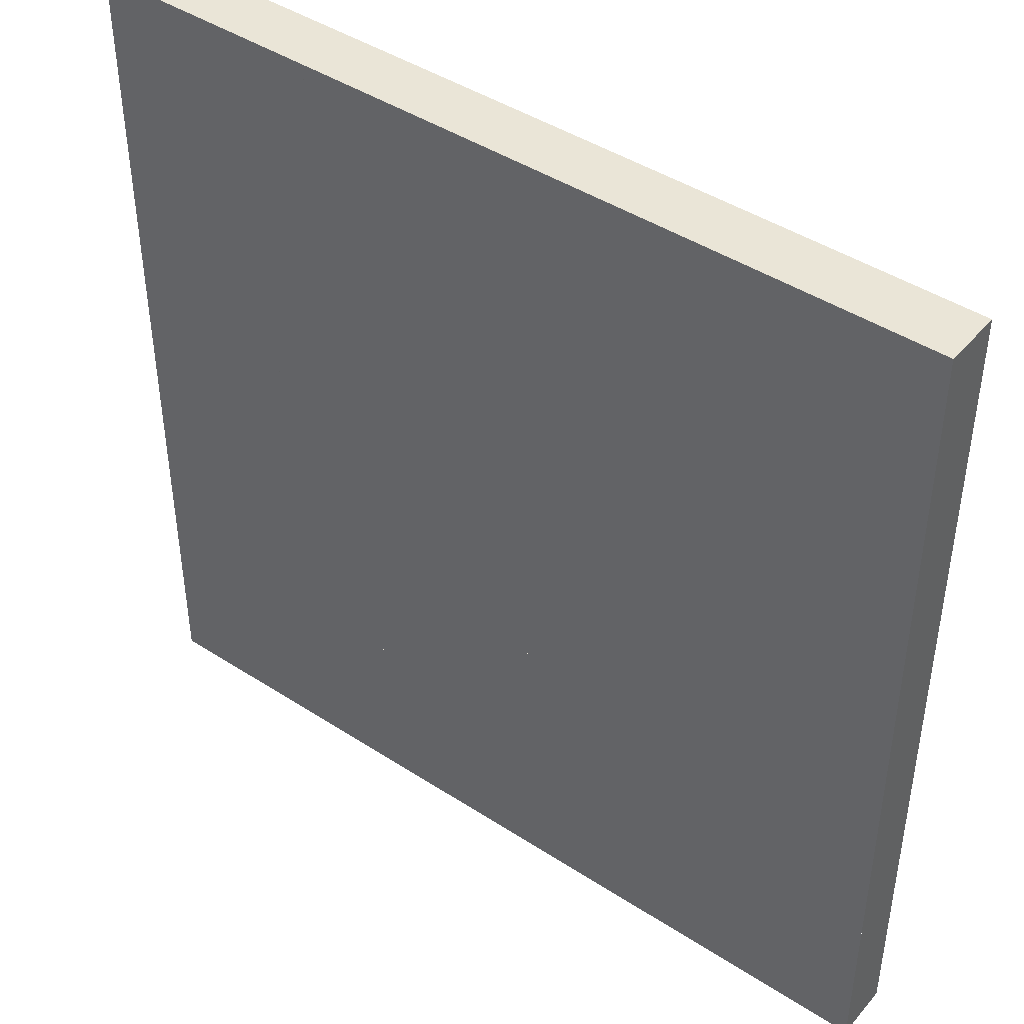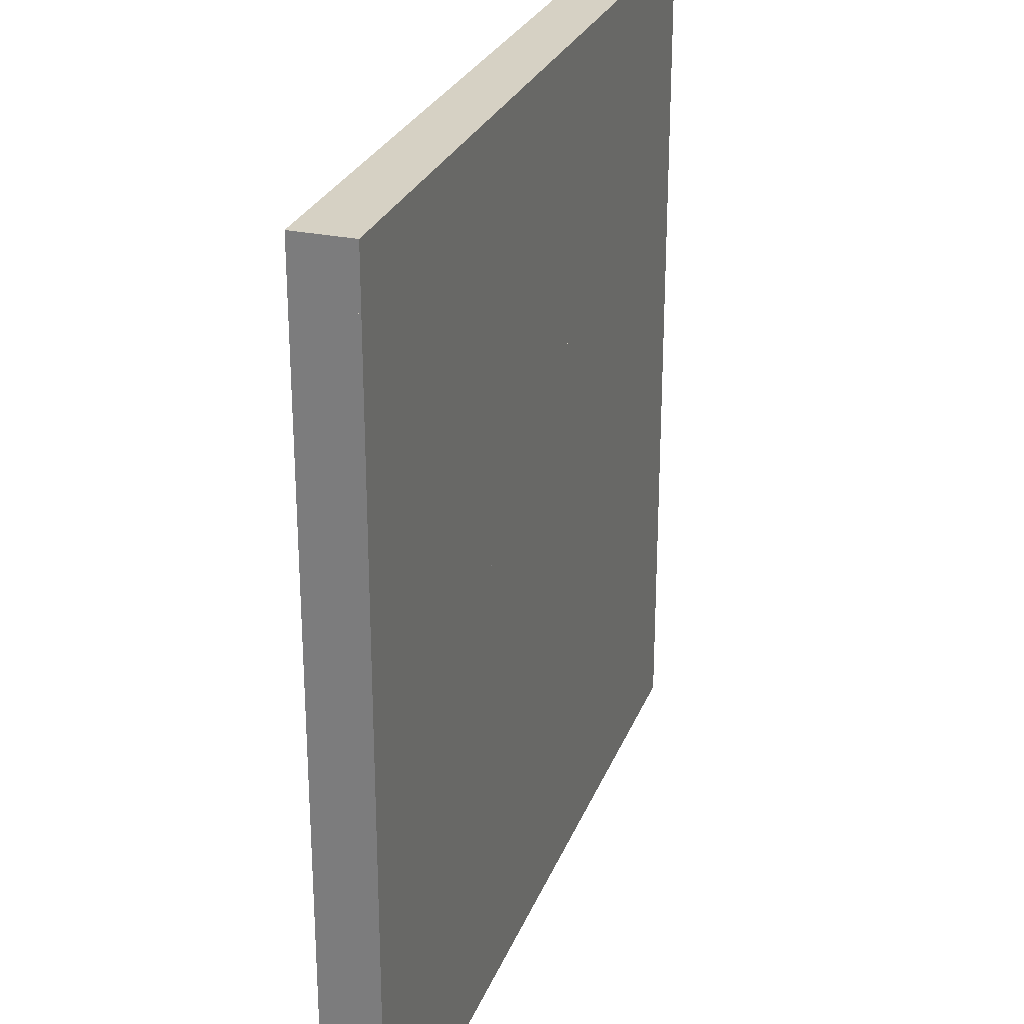
<metadata>
{"format":"obj","ext":"obj","renderer":"f3d","projection":"perspective","resolution":1024,"background":"white","views":[{"elev":44.0,"azim":37.3,"up":"+Z"},{"elev":27.0,"azim":-71.6,"up":"+Z"}]}
</metadata>
<code>
o Wall_Plane.106
v 100 10 -150
v 110 10 -150
v 100 -1e-06 -150
v 110 -1e-06 -150
v 110 10 -150
v 120 10 -150
v 110 -1e-06 -150
v 120 -2e-06 -150
v 120 10 -150
v 130 10 -150
v 120 -2e-06 -150
v 130 -2e-06 -150
v 130 10 -150
v 140 10 -150
v 130 -2e-06 -150
v 140 -3e-06 -150
v 140 10 -150
v 150 10 -150
v 140 -3e-06 -150
v 150 -3e-06 -150
v 90 10 -150
v 100 10 -150
v 90 -0 -150
v 100 -1e-06 -150
v 0 10 0
v 0 10 -10
v 0 0 0
v 0 0 -10
v 0 10 -20
v 0 10 -30
v 0 0 -20
v 0 0 -30
v -8e-06 10 -30
v -8e-06 10 -40
v -8e-06 0 -30
v -8e-06 0 -40
v -8e-06 10 -40
v 0 10 -50
v -8e-06 0 -40
v 0 0 -50
v 0 10 -50
v 0 10 -60
v 0 0 -50
v 0 0 -60
v 0 10 -60
v 0 10 -70
v 0 0 -60
v 0 0 -70
v 0 10 -10
v 0 10 -20
v 0 0 -10
v 0 0 -20
v 0 10 0
v 10 10 0
v 0 0 0
v 10 -1e-06 0
v 20 10 0
v 30 10 0
v 20 -1e-06 0
v 30 -1e-06 0
v 30 10 -8e-06
v 40 10 -8e-06
v 30 -1e-06 -8e-06
v 40 -2e-06 -8e-06
v 40 10 -8e-06
v 50 10 -8e-06
v 40 -2e-06 -8e-06
v 50 -3e-06 -8e-06
v 50 10 -8e-06
v 60 10 -8e-06
v 50 -3e-06 -8e-06
v 60 -3e-06 -8e-06
v 60 10 -8e-06
v 70 10 -8e-06
v 60 -3e-06 -8e-06
v 70 -3e-06 -8e-06
v 10 10 0
v 20 10 0
v 10 -1e-06 0
v 20 -1e-06 0
v 8e-06 10 -80
v 8e-06 10 -90
v 8e-06 0 -80
v 8e-06 0 -90
v 8e-06 10 -100
v 8e-06 10 -110
v 8e-06 0 -100
v 8e-06 0 -110
v 0 10 -110
v 0 10 -120
v 0 0 -110
v 0 0 -120
v 0 10 -120
v 0 10 -130
v 0 0 -120
v 0 0 -130
v 0 10 -130
v 0 10 -140
v 0 0 -130
v 0 0 -140
v 0 10 -140
v 0 10 -150
v 0 0 -140
v 0 0 -150
v 8e-06 10 -90
v 8e-06 10 -100
v 8e-06 0 -90
v 8e-06 0 -100
v 80 10 0
v 90 10 0
v 80 0 0
v 90 -0 0
v 100 10 0
v 110 10 0
v 100 -1e-06 0
v 110 -1e-06 0
v 110 10 -8e-06
v 120 10 -8e-06
v 110 -1e-06 -8e-06
v 120 -2e-06 -8e-06
v 120 10 -8e-06
v 130 10 -8e-06
v 120 -2e-06 -8e-06
v 130 -2e-06 -8e-06
v 130 10 -8e-06
v 140 10 -8e-06
v 130 -2e-06 -8e-06
v 140 -3e-06 -8e-06
v 140 10 -8e-06
v 150 10 -8e-06
v 140 -3e-06 -8e-06
v 150 -3e-06 -8e-06
v 90 10 0
v 100 10 0
v 90 -0 0
v 100 -1e-06 0
v 0 10 -150
v 10 10 -150
v 0 0 -150
v 10 -1e-06 -150
v 20 10 -150
v 30 10 -150
v 20 -1e-06 -150
v 30 -1e-06 -150
v 30 10 -150
v 40 10 -150
v 30 -1e-06 -150
v 40 -2e-06 -150
v 40 10 -150
v 50 10 -150
v 40 -2e-06 -150
v 50 -3e-06 -150
v 50 10 -150
v 60 10 -150
v 50 -3e-06 -150
v 60 -3e-06 -150
v 60 10 -150
v 70 10 -150
v 60 -3e-06 -150
v 70 -3e-06 -150
v 10 10 -150
v 20 10 -150
v 10 -1e-06 -150
v 20 -1e-06 -150
v 150 10 -80
v 150 10 -90
v 150 -0 -80
v 150 -0 -90
v 150 10 -100
v 150 10 -110
v 150 -0 -100
v 150 -0 -110
v 150 10 -110
v 150 10 -120
v 150 -0 -110
v 150 -0 -120
v 150 10 -120
v 150 10 -130
v 150 -0 -120
v 150 -0 -130
v 150 10 -130
v 150 10 -140
v 150 -0 -130
v 150 -0 -140
v 150 10 -140
v 150 10 -150
v 150 -0 -140
v 150 -0 -150
v 150 10 -90
v 150 10 -100
v 150 -0 -90
v 150 -0 -100
v 150 10 -8e-06
v 150 10 -10
v 150 -0 -8e-06
v 150 -0 -10
v 150 10 -20
v 150 10 -30
v 150 -0 -20
v 150 -0 -30
v 150 10 -30
v 150 10 -40
v 150 -0 -30
v 150 -0 -40
v 150 10 -40
v 150 10 -50
v 150 -0 -40
v 150 -0 -50
v 150 10 -50
v 150 10 -60
v 150 -0 -50
v 150 -0 -60
v 150 10 -60
v 150 10 -70
v 150 -0 -60
v 150 -0 -70
v 150 10 -10
v 150 10 -20
v 150 -0 -10
v 150 -0 -20
v 30 10 -130
v 30 10 -140
v 30 0 -130
v 30 0 -140
v 20 10 0
v 20 10 -10
v 20 -0 0
v 20 -0 -10
v 10 10 -140
v 10 10 -150
v 10 1e-06 -140
v 10 1e-06 -150
v 10 10 -100
v 10 10 -110
v 10 1e-06 -100
v 10 1e-06 -110
v 10 10 -90
v 10 10 -100
v 10 1e-06 -90
v 10 1e-06 -100
v 10 10 -80
v 10 10 -90
v 10 1e-06 -80
v 10 1e-06 -90
v 10 10 -30
v 10 10 -40
v 10 1e-06 -30
v 10 1e-06 -40
v 20 10 -30
v 20 10 -40
v 20 -0 -30
v 20 -0 -40
v 20 10 -40
v 20 10 -50
v 20 -0 -40
v 20 -0 -50
v 20 10 -50
v 20 10 -60
v 20 -0 -50
v 20 -0 -60
v 20 10 -70
v 20 10 -80
v 20 -0 -70
v 20 -0 -80
v 20 10 -110
v 20 10 -120
v 20 -0 -110
v 20 -0 -120
v 30 10 -90
v 30 10 -100
v 30 0 -90
v 30 0 -100
v 30 10 -100
v 30 10 -110
v 30 0 -100
v 30 0 -110
v 30 10 -70
v 30 10 -80
v 30 0 -70
v 30 0 -80
v 30 10 -60
v 30 10 -70
v 30 0 -60
v 30 0 -70
v 30 10 -10
v 30 10 -20
v 30 0 -10
v 30 0 -20
v 30 10 -20
v 30 10 -30
v 30 0 -20
v 30 0 -30
v 30 10 -30
v 30 10 -40
v 30 0 -30
v 30 0 -40
v 30 10 -40
v 30 10 -50
v 30 0 -40
v 30 0 -50
v 0 10 -50
v 10 10 -50
v 0 0 -50
v 10 -0 -50
v 0 10 -10
v 10 10 -10
v 0 0 -10
v 10 -0 -10
v 0 10 -70
v 10 10 -70
v 0 0 -70
v 10 -0 -70
v 0 10 -130
v 10 10 -130
v 0 0 -130
v 10 -0 -130
v 10 10 -30
v 20 10 -30
v 10 0 -30
v 20 -1e-06 -30
v 10 10 -20
v 20 10 -20
v 10 0 -20
v 20 -1e-06 -20
v 10 10 -50
v 20 10 -50
v 10 0 -50
v 20 -1e-06 -50
v 10 10 -60
v 20 10 -60
v 10 0 -60
v 20 -1e-06 -60
v 10 10 -80
v 20 10 -80
v 10 0 -80
v 20 -1e-06 -80
v 10 10 -100
v 20 10 -100
v 10 0 -100
v 20 -1e-06 -100
v 10 10 -120
v 20 10 -120
v 10 0 -120
v 20 -1e-06 -120
v 10 10 -100
v 20 10 -100
v 10 0 -100
v 20 -1e-06 -100
v 10 10 -130
v 20 10 -130
v 10 0 -130
v 20 -1e-06 -130
v 20 10 -130
v 30 10 -130
v 20 0 -130
v 30 -0 -130
v 20 10 -140
v 30 10 -140
v 20 0 -140
v 30 -0 -140
v 20 10 -120
v 30 10 -120
v 20 0 -120
v 30 -0 -120
v 20 10 -90
v 30 10 -90
v 20 0 -90
v 30 -0 -90
v 20 10 -80
v 30 10 -80
v 20 0 -80
v 30 -0 -80
v 20 10 -90
v 30 10 -90
v 20 0 -90
v 30 -0 -90
v 20 10 -20
v 30 10 -20
v 20 0 -20
v 30 -0 -20
v 40 10 0
v 40 10 -10
v 40 0 0
v 40 0 -10
v 40 10 -50
v 40 10 -60
v 40 0 -50
v 40 0 -60
v 40 10 -40
v 40 10 -50
v 40 0 -40
v 40 0 -50
v 40 10 -30
v 40 10 -40
v 40 0 -30
v 40 0 -40
v 40 10 -80
v 40 10 -90
v 40 0 -80
v 40 0 -90
v 40 10 -90
v 40 10 -100
v 40 0 -90
v 40 0 -100
v 40 10 -100
v 40 10 -110
v 40 0 -100
v 40 0 -110
v 40 10 -120
v 40 10 -130
v 40 0 -120
v 40 0 -130
v 40 10 -130
v 40 10 -140
v 40 0 -130
v 40 0 -140
v 40 10 -140
v 40 10 -150
v 40 0 -140
v 40 0 -150
v 50 10 -130
v 50 10 -140
v 50 -0 -130
v 50 -0 -140
v 50 10 -60
v 50 10 -70
v 50 -0 -60
v 50 -0 -70
v 50 10 -50
v 50 10 -60
v 50 -0 -50
v 50 -0 -60
v 50 10 -40
v 50 10 -50
v 50 -0 -40
v 50 -0 -50
v 50 10 -10
v 50 10 -20
v 50 -0 -10
v 50 -0 -20
v 50 10 -70
v 50 10 -80
v 50 -0 -70
v 50 -0 -80
v 50 10 -80
v 50 10 -90
v 50 -0 -80
v 50 -0 -90
v 50 10 -90
v 50 10 -100
v 50 -0 -90
v 50 -0 -100
v 60 10 -130
v 60 10 -140
v 60 0 -130
v 60 0 -140
v 60 10 -120
v 60 10 -130
v 60 0 -120
v 60 0 -130
v 70 10 -140
v 70 10 -150
v 70 -0 -140
v 70 -0 -150
v 70 10 -110
v 70 10 -120
v 70 -0 -110
v 70 -0 -120
v 60 10 -30
v 60 10 -40
v 60 0 -30
v 60 0 -40
v 70 10 -20
v 70 10 -30
v 70 -0 -20
v 70 -0 -30
v 60 10 0
v 60 10 -10
v 60 0 0
v 60 0 -10
v 70 10 -10
v 70 10 -20
v 70 -0 -10
v 70 -0 -20
v 30 10 -50
v 40 10 -50
v 30 0 -50
v 40 -0 -50
v 30 10 -70
v 40 10 -70
v 30 0 -70
v 40 -0 -70
v 30 10 -110
v 40 10 -110
v 30 0 -110
v 40 -0 -110
v 30 10 -120
v 40 10 -120
v 30 0 -120
v 40 -0 -120
v 40 10 -120
v 50 10 -120
v 40 0 -120
v 50 -0 -120
v 40 10 -110
v 50 10 -110
v 40 0 -110
v 50 -0 -110
v 40 10 -70
v 50 10 -70
v 40 0 -70
v 50 -0 -70
v 40 10 -30
v 50 10 -30
v 40 0 -30
v 50 -0 -30
v 40 10 -20
v 50 10 -20
v 40 0 -20
v 50 -0 -20
v 50 10 -20
v 60 10 -20
v 50 0 -20
v 60 -0 -20
v 50 10 -30
v 60 10 -30
v 50 0 -30
v 60 -0 -30
v 50 10 -140
v 60 10 -140
v 50 0 -140
v 60 -0 -140
v 50 10 -120
v 60 10 -120
v 50 0 -120
v 60 -0 -120
v 60 10 -130
v 70 10 -130
v 60 0 -130
v 70 -0 -130
v 50 10 -110
v 60 10 -110
v 50 0 -110
v 60 -0 -110
v 60 10 -110
v 70 10 -110
v 60 0 -110
v 70 -0 -110
v 50 10 -100
v 60 10 -100
v 50 0 -100
v 60 -0 -100
v 60 10 -100
v 70 10 -100
v 60 0 -100
v 70 -0 -100
v 50 10 -50
v 60 10 -50
v 50 0 -50
v 60 -0 -50
v 60 10 -50
v 70 10 -50
v 60 0 -50
v 70 -0 -50
v 60 10 -40
v 70 10 -40
v 60 0 -40
v 70 -0 -40
v 60 10 -20
v 70 10 -20
v 60 0 -20
v 70 -0 -20
v 70 10 -10
v 80 10 -10
v 70 0 -10
v 80 -0 -10
v 70 10 -40
v 80 10 -40
v 70 0 -40
v 80 -0 -40
v 70 10 -130
v 80 10 -130
v 70 0 -130
v 80 -0 -130
v 70 10 -110
v 80 10 -110
v 70 0 -110
v 80 -0 -110
v 80 10 -110
v 90 10 -110
v 80 0 -110
v 90 -0 -110
v 80 10 -100
v 90 10 -100
v 80 0 -100
v 90 -0 -100
v 80 10 -50
v 90 10 -50
v 80 0 -50
v 90 -0 -50
v 90 10 -50
v 100 10 -50
v 90 0 -50
v 100 -0 -50
v 90 10 -100
v 100 10 -100
v 90 0 -100
v 100 -0 -100
v 90 10 -120
v 100 10 -120
v 90 0 -120
v 100 -0 -120
v 90 10 -40
v 100 10 -40
v 90 0 -40
v 100 -0 -40
v 100 10 -50
v 110 10 -50
v 100 0 -50
v 110 -0 -50
v 100 10 -110
v 110 10 -110
v 100 0 -110
v 110 -0 -110
v 100 10 -130
v 110 10 -130
v 100 0 -130
v 110 -0 -130
v 110 10 -10
v 120 10 -10
v 110 0 -10
v 120 -0 -10
v 110 10 -50
v 120 10 -50
v 110 0 -50
v 120 -0 -50
v 110 10 -40
v 120 10 -40
v 110 0 -40
v 120 -0 -40
v 110 10 -80
v 120 10 -80
v 110 0 -80
v 120 -0 -80
v 110 10 -100
v 120 10 -100
v 110 0 -100
v 120 -0 -100
v 110 10 -110
v 120 10 -110
v 110 0 -110
v 120 -0 -110
v 80 10 0
v 80 10 -10
v 80 0 0
v 80 0 -10
v 80 10 -30
v 80 10 -40
v 80 0 -30
v 80 0 -40
v 80 10 -20
v 80 10 -30
v 80 0 -20
v 80 0 -30
v 80 10 -40
v 80 10 -50
v 80 0 -40
v 80 0 -50
v 80 10 -140
v 80 10 -150
v 80 0 -140
v 80 0 -150
v 80 10 -120
v 80 10 -130
v 80 0 -120
v 80 0 -130
v 90 10 -100
v 90 10 -110
v 90 -0 -100
v 90 -0 -110
v 100 10 -50
v 100 10 -60
v 100 0 -50
v 100 0 -60
v 100 10 -60
v 100 10 -70
v 100 0 -60
v 100 0 -70
v 100 10 -70
v 100 10 -80
v 100 0 -70
v 100 0 -80
v 100 10 -80
v 100 10 -90
v 100 0 -80
v 100 0 -90
v 100 10 -90
v 100 10 -100
v 100 0 -90
v 100 0 -100
v 90 10 -120
v 90 10 -130
v 90 -0 -120
v 90 -0 -130
v 90 10 -130
v 90 10 -140
v 90 -0 -130
v 90 -0 -140
v 90 10 -10
v 90 10 -20
v 90 -0 -10
v 90 -0 -20
v 90 10 -20
v 90 10 -30
v 90 -0 -20
v 90 -0 -30
v 90 10 -30
v 90 10 -40
v 90 -0 -30
v 90 -0 -40
v 100 10 -110
v 100 10 -120
v 100 0 -110
v 100 0 -120
v 100 10 -130
v 100 10 -140
v 100 0 -130
v 100 0 -140
v 100 10 -140
v 100 10 -150
v 100 0 -140
v 100 0 -150
v 100 10 -30
v 100 10 -40
v 100 0 -30
v 100 0 -40
v 100 10 -20
v 100 10 -30
v 100 0 -20
v 100 0 -30
v 100 10 -10
v 100 10 -20
v 100 0 -10
v 100 0 -20
v 100 10 0
v 100 10 -10
v 100 0 0
v 100 0 -10
v 110 10 -130
v 110 10 -140
v 110 -0 -130
v 110 -0 -140
v 110 10 -120
v 110 10 -130
v 110 -0 -120
v 110 -0 -130
v 110 10 -80
v 110 10 -90
v 110 -0 -80
v 110 -0 -90
v 110 10 -70
v 110 10 -80
v 110 -0 -70
v 110 -0 -80
v 110 10 -60
v 110 10 -70
v 110 -0 -60
v 110 -0 -70
v 110 10 -40
v 110 10 -50
v 110 -0 -40
v 110 -0 -50
v 110 10 -30
v 110 10 -40
v 110 -0 -30
v 110 -0 -40
v 110 10 -20
v 110 10 -30
v 110 -0 -20
v 110 -0 -30
v 120 10 -50
v 120 10 -60
v 120 0 -50
v 120 0 -60
v 120 10 -60
v 120 10 -70
v 120 0 -60
v 120 0 -70
v 120 10 -20
v 120 10 -30
v 120 0 -20
v 120 0 -30
v 120 10 -80
v 120 10 -90
v 120 0 -80
v 120 0 -90
v 120 10 -110
v 120 10 -120
v 120 0 -110
v 120 0 -120
v 120 10 -120
v 120 10 -130
v 120 0 -120
v 120 0 -130
v 120 10 -130
v 120 10 -140
v 120 0 -130
v 120 0 -140
v 120 10 -140
v 120 10 -150
v 120 0 -140
v 120 0 -150
v 130 10 -40
v 130 10 -50
v 130 -0 -40
v 130 -0 -50
v 130 10 -50
v 130 10 -60
v 130 -0 -50
v 130 -0 -60
v 130 10 -60
v 130 10 -70
v 130 -0 -60
v 130 -0 -70
v 130 10 -70
v 130 10 -80
v 130 -0 -70
v 130 -0 -80
v 130 10 -90
v 130 10 -100
v 130 -0 -90
v 130 -0 -100
v 130 10 -110
v 130 10 -120
v 130 -0 -110
v 130 -0 -120
v 130 10 -120
v 130 10 -130
v 130 -0 -120
v 130 -0 -130
v 140 10 -10
v 140 10 -20
v 140 0 -10
v 140 0 -20
v 140 10 -20
v 140 10 -30
v 140 0 -20
v 140 0 -30
v 140 10 -70
v 140 10 -80
v 140 0 -70
v 140 0 -80
v 140 10 -100
v 140 10 -110
v 140 0 -100
v 140 0 -110
v 140 10 -130
v 140 10 -140
v 140 0 -130
v 140 0 -140
v 140 10 -120
v 140 10 -130
v 140 0 -120
v 140 0 -130
v 120 10 -140
v 130 10 -140
v 120 0 -140
v 130 -0 -140
v 120 10 -110
v 130 10 -110
v 120 0 -110
v 130 -0 -110
v 120 10 -100
v 130 10 -100
v 120 0 -100
v 130 -0 -100
v 120 10 -80
v 130 10 -80
v 120 0 -80
v 130 -0 -80
v 120 10 -40
v 130 10 -40
v 120 0 -40
v 130 -0 -40
v 120 10 -30
v 130 10 -30
v 120 0 -30
v 130 -0 -30
v 120 10 -20
v 130 10 -20
v 120 0 -20
v 130 -0 -20
v 120 10 -10
v 130 10 -10
v 120 0 -10
v 130 -0 -10
v 130 10 -140
v 140 10 -140
v 130 -0 -140
v 140 -1e-06 -140
v 130 10 -100
v 140 10 -100
v 130 -0 -100
v 140 -1e-06 -100
v 130 10 -90
v 140 10 -90
v 130 -0 -90
v 140 -1e-06 -90
v 130 10 -60
v 140 10 -60
v 130 -0 -60
v 140 -1e-06 -60
v 130 10 -40
v 140 10 -40
v 130 -0 -40
v 140 -1e-06 -40
v 130 10 -30
v 140 10 -30
v 130 -0 -30
v 140 -1e-06 -30
v 130 10 -10
v 140 10 -10
v 130 -0 -10
v 140 -1e-06 -10
v 140 10 -110
v 150 10 -110
v 140 -0 -110
v 150 -0 -110
v 140 10 -80
v 150 10 -80
v 140 -0 -80
v 150 -0 -80
v 140 10 -50
v 150 10 -50
v 140 -0 -50
v 150 -0 -50
v 140 10 -30
v 150 10 -30
v 140 -0 -30
v 150 -0 -30
v 80 10 -150
v 90 10 -150
v 80 -1e-06 -150
v 90 -1e-06 -150
v 70 10 -150
v 80 10 -150
v 70 -1e-06 -150
v 80 -1e-06 -150
v 0 10 -70
v 0 10 -80
v 0 0 -70
v 0 0 -80
v 70 10 0
v 80 10 0
v 70 0 0
v 80 -1e-06 0
v 150 10 -70
v 150 10 -80
v 150 -0 -70
v 150 -0 -80
f 1 3 4 2
f 5 7 8 6
f 9 11 12 10
f 13 15 16 14
f 17 19 20 18
f 21 23 24 22
f 25 27 28 26
f 29 31 32 30
f 33 35 36 34
f 37 39 40 38
f 41 43 44 42
f 45 47 48 46
f 49 51 52 50
f 53 55 56 54
f 57 59 60 58
f 61 63 64 62
f 65 67 68 66
f 69 71 72 70
f 73 75 76 74
f 77 79 80 78
f 81 83 84 82
f 85 87 88 86
f 89 91 92 90
f 93 95 96 94
f 97 99 100 98
f 101 103 104 102
f 105 107 108 106
f 109 111 112 110
f 113 115 116 114
f 117 119 120 118
f 121 123 124 122
f 125 127 128 126
f 129 131 132 130
f 133 135 136 134
f 137 139 140 138
f 141 143 144 142
f 145 147 148 146
f 149 151 152 150
f 153 155 156 154
f 157 159 160 158
f 161 163 164 162
f 165 167 168 166
f 169 171 172 170
f 173 175 176 174
f 177 179 180 178
f 181 183 184 182
f 185 187 188 186
f 189 191 192 190
f 193 195 196 194
f 197 199 200 198
f 201 203 204 202
f 205 207 208 206
f 209 211 212 210
f 213 215 216 214
f 217 219 220 218
f 221 223 224 222
f 225 227 228 226
f 229 231 232 230
f 233 235 236 234
f 237 239 240 238
f 241 243 244 242
f 245 247 248 246
f 249 251 252 250
f 253 255 256 254
f 257 259 260 258
f 261 263 264 262
f 265 267 268 266
f 269 271 272 270
f 273 275 276 274
f 277 279 280 278
f 281 283 284 282
f 285 287 288 286
f 289 291 292 290
f 293 295 296 294
f 297 299 300 298
f 301 303 304 302
f 305 307 308 306
f 309 311 312 310
f 313 315 316 314
f 317 319 320 318
f 321 323 324 322
f 325 327 328 326
f 329 331 332 330
f 333 335 336 334
f 337 339 340 338
f 341 343 344 342
f 345 347 348 346
f 349 351 352 350
f 353 355 356 354
f 357 359 360 358
f 361 363 364 362
f 365 367 368 366
f 369 371 372 370
f 373 375 376 374
f 377 379 380 378
f 381 383 384 382
f 385 387 388 386
f 389 391 392 390
f 393 395 396 394
f 397 399 400 398
f 401 403 404 402
f 405 407 408 406
f 409 411 412 410
f 413 415 416 414
f 417 419 420 418
f 421 423 424 422
f 425 427 428 426
f 429 431 432 430
f 433 435 436 434
f 437 439 440 438
f 441 443 444 442
f 445 447 448 446
f 449 451 452 450
f 453 455 456 454
f 457 459 460 458
f 461 463 464 462
f 465 467 468 466
f 469 471 472 470
f 473 475 476 474
f 477 479 480 478
f 481 483 484 482
f 485 487 488 486
f 489 491 492 490
f 493 495 496 494
f 497 499 500 498
f 501 503 504 502
f 505 507 508 506
f 509 511 512 510
f 513 515 516 514
f 517 519 520 518
f 521 523 524 522
f 525 527 528 526
f 529 531 532 530
f 533 535 536 534
f 537 539 540 538
f 541 543 544 542
f 545 547 548 546
f 549 551 552 550
f 553 555 556 554
f 557 559 560 558
f 561 563 564 562
f 565 567 568 566
f 569 571 572 570
f 573 575 576 574
f 577 579 580 578
f 581 583 584 582
f 585 587 588 586
f 589 591 592 590
f 593 595 596 594
f 597 599 600 598
f 601 603 604 602
f 605 607 608 606
f 609 611 612 610
f 613 615 616 614
f 617 619 620 618
f 621 623 624 622
f 625 627 628 626
f 629 631 632 630
f 633 635 636 634
f 637 639 640 638
f 641 643 644 642
f 645 647 648 646
f 649 651 652 650
f 653 655 656 654
f 657 659 660 658
f 661 663 664 662
f 665 667 668 666
f 669 671 672 670
f 673 675 676 674
f 677 679 680 678
f 681 683 684 682
f 685 687 688 686
f 689 691 692 690
f 693 695 696 694
f 697 699 700 698
f 701 703 704 702
f 705 707 708 706
f 709 711 712 710
f 713 715 716 714
f 717 719 720 718
f 721 723 724 722
f 725 727 728 726
f 729 731 732 730
f 733 735 736 734
f 737 739 740 738
f 741 743 744 742
f 745 747 748 746
f 749 751 752 750
f 753 755 756 754
f 757 759 760 758
f 761 763 764 762
f 765 767 768 766
f 769 771 772 770
f 773 775 776 774
f 777 779 780 778
f 781 783 784 782
f 785 787 788 786
f 789 791 792 790
f 793 795 796 794
f 797 799 800 798
f 801 803 804 802
f 805 807 808 806
f 809 811 812 810
f 813 815 816 814
f 817 819 820 818
f 821 823 824 822
f 825 827 828 826
f 829 831 832 830
f 833 835 836 834
f 837 839 840 838
f 841 843 844 842
f 845 847 848 846
f 849 851 852 850
f 853 855 856 854
f 857 859 860 858
f 861 863 864 862
f 865 867 868 866
f 869 871 872 870
f 873 875 876 874
f 877 879 880 878
f 881 883 884 882
f 885 887 888 886
f 889 891 892 890
f 893 895 896 894
f 897 899 900 898
f 901 903 904 902
f 905 907 908 906
f 909 911 912 910
f 913 915 916 914
f 917 919 920 918
f 921 923 924 922
f 925 927 928 926
f 929 931 932 930
f 933 935 936 934
f 937 939 940 938
f 941 943 944 942
f 945 947 948 946
f 949 951 952 950
f 953 955 956 954
f 957 959 960 958
o Ground_Plane.001
v 150 -7e-06 0
v 0 7e-06 0
v 150 -7e-06 -150
v 0 7e-06 -150
f 961 962 964 963

</code>
